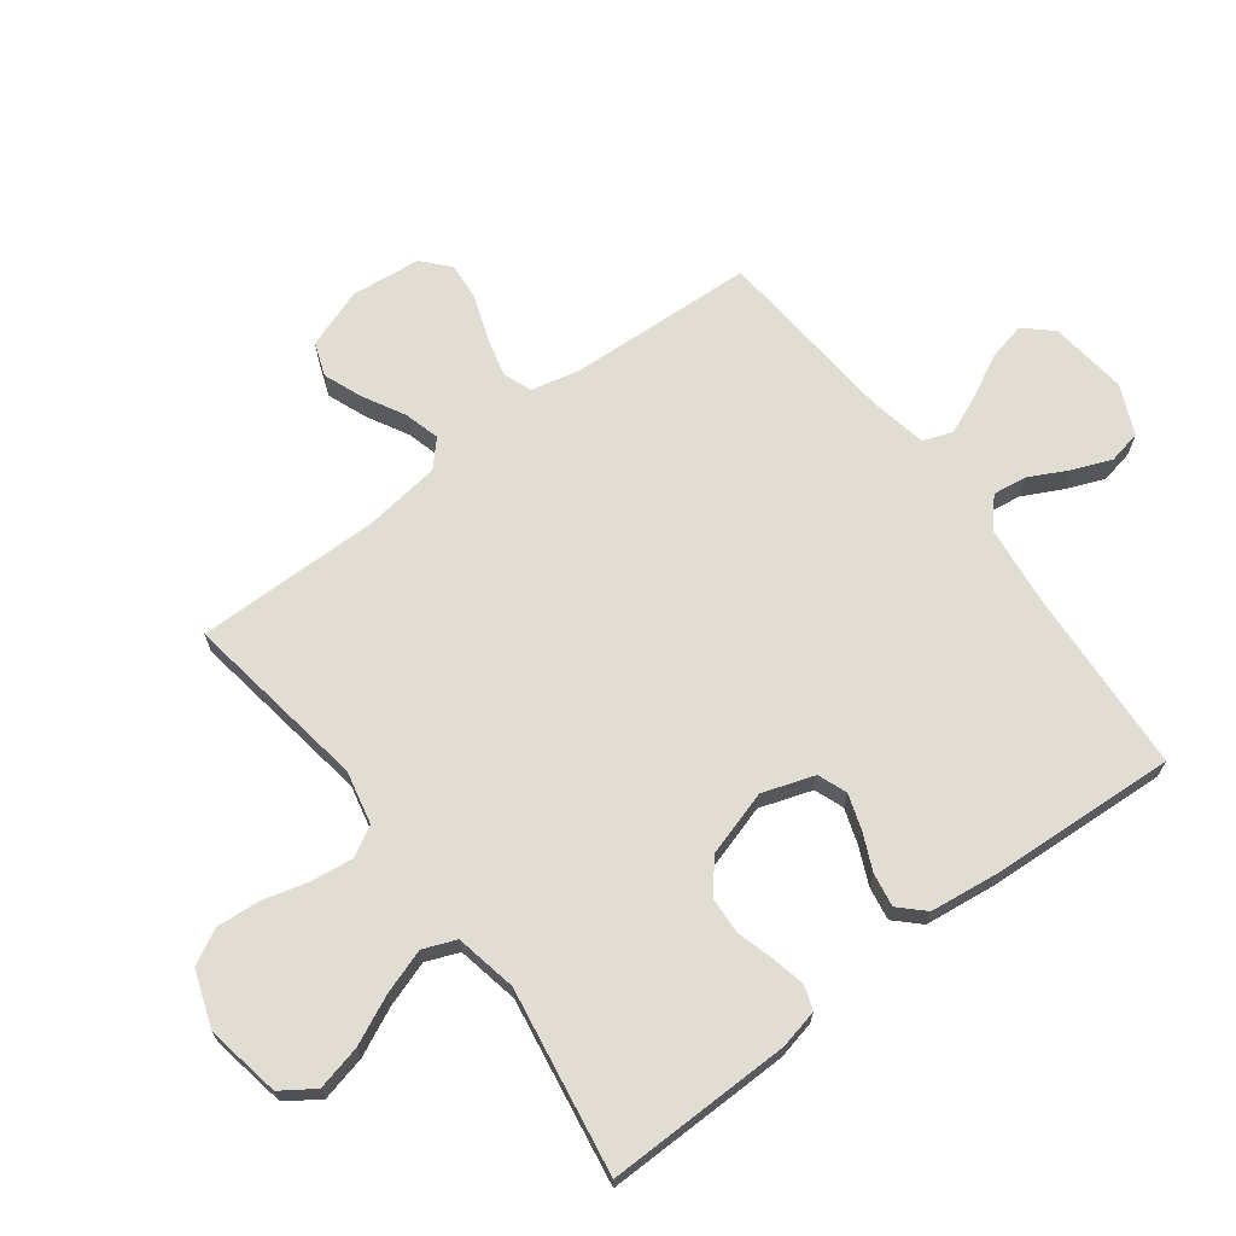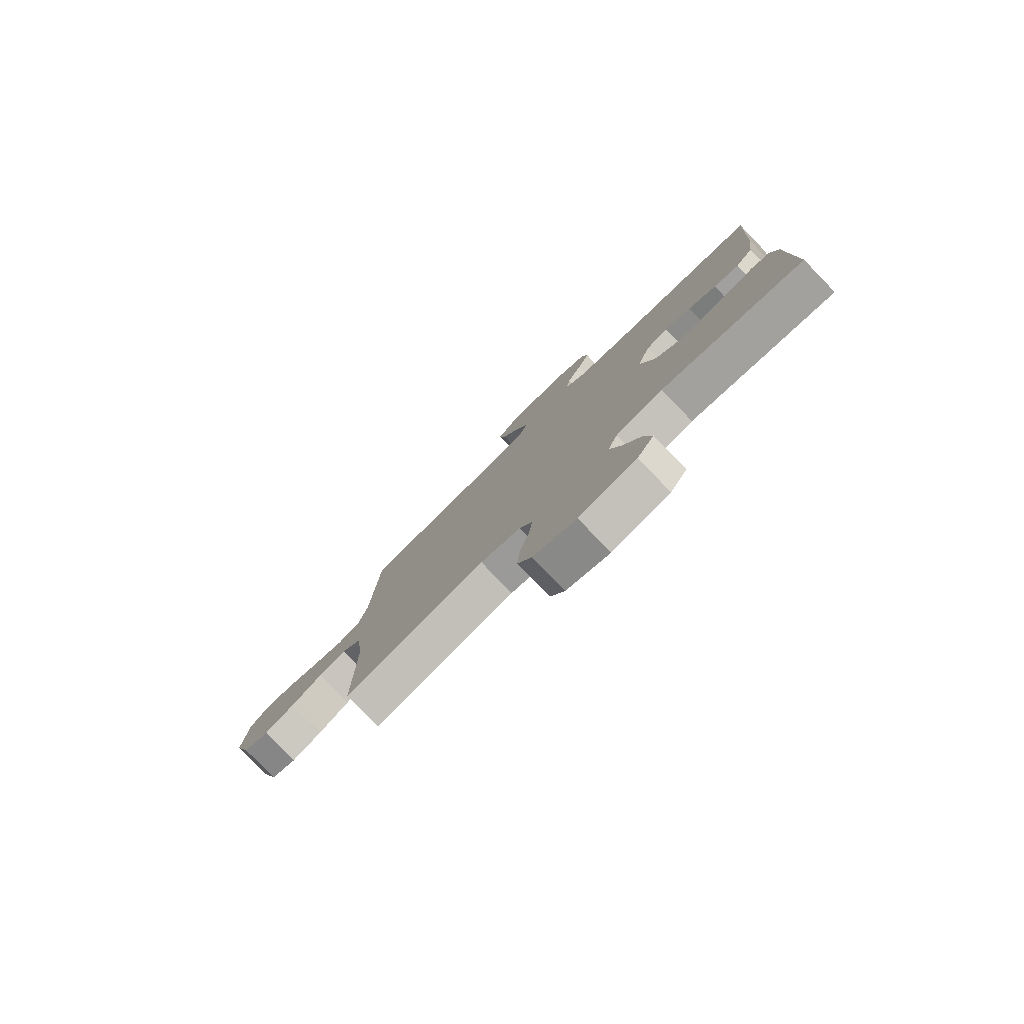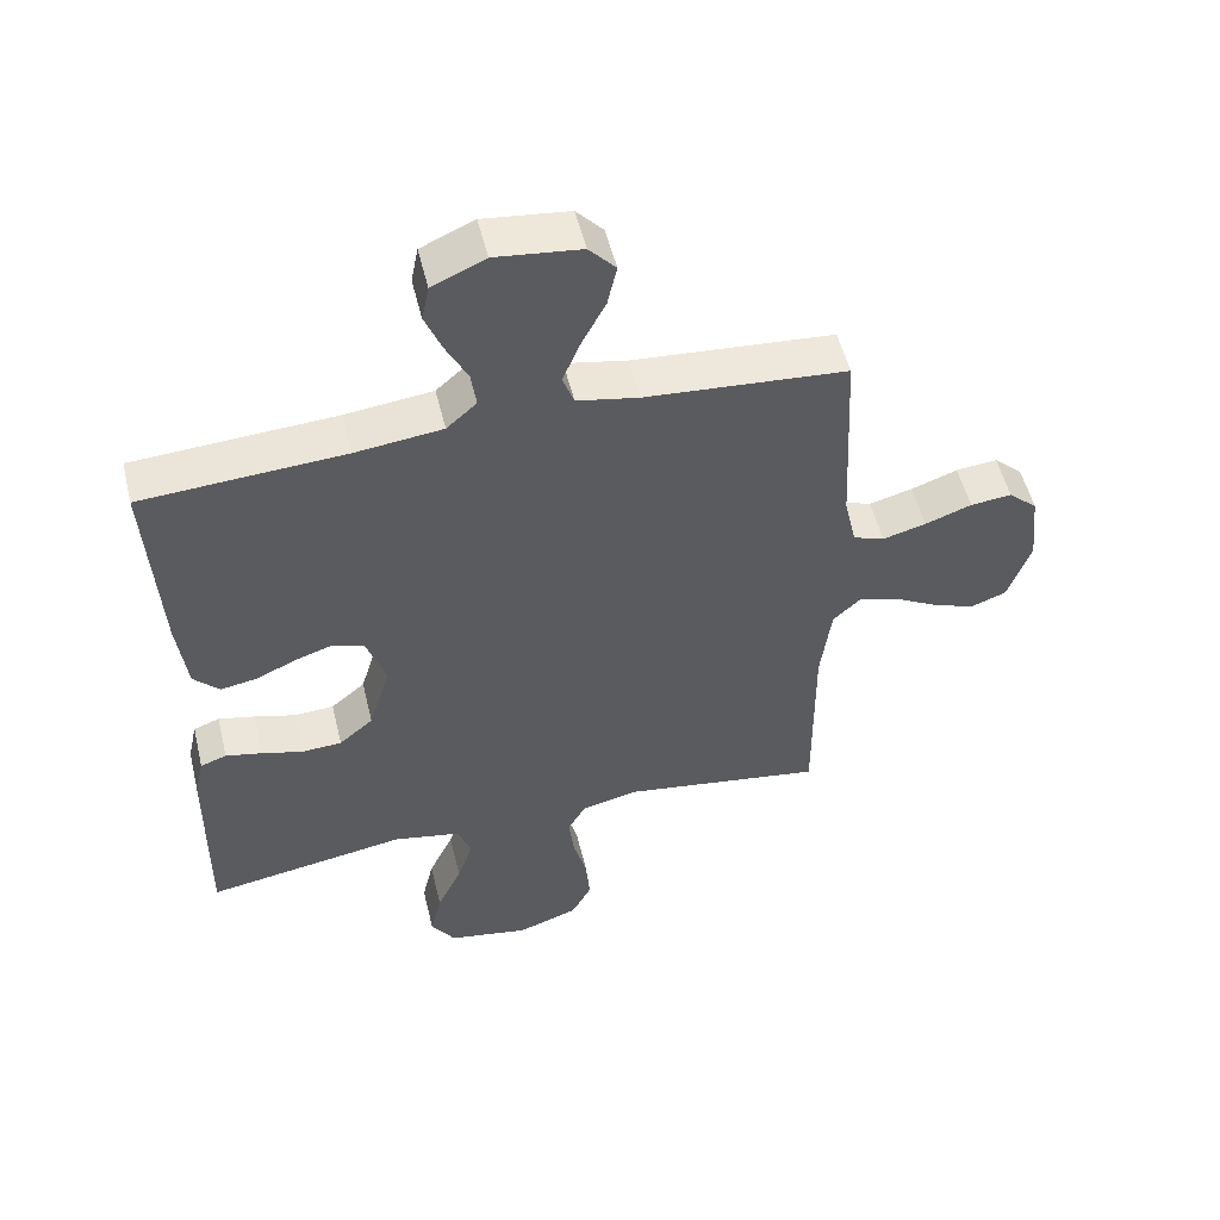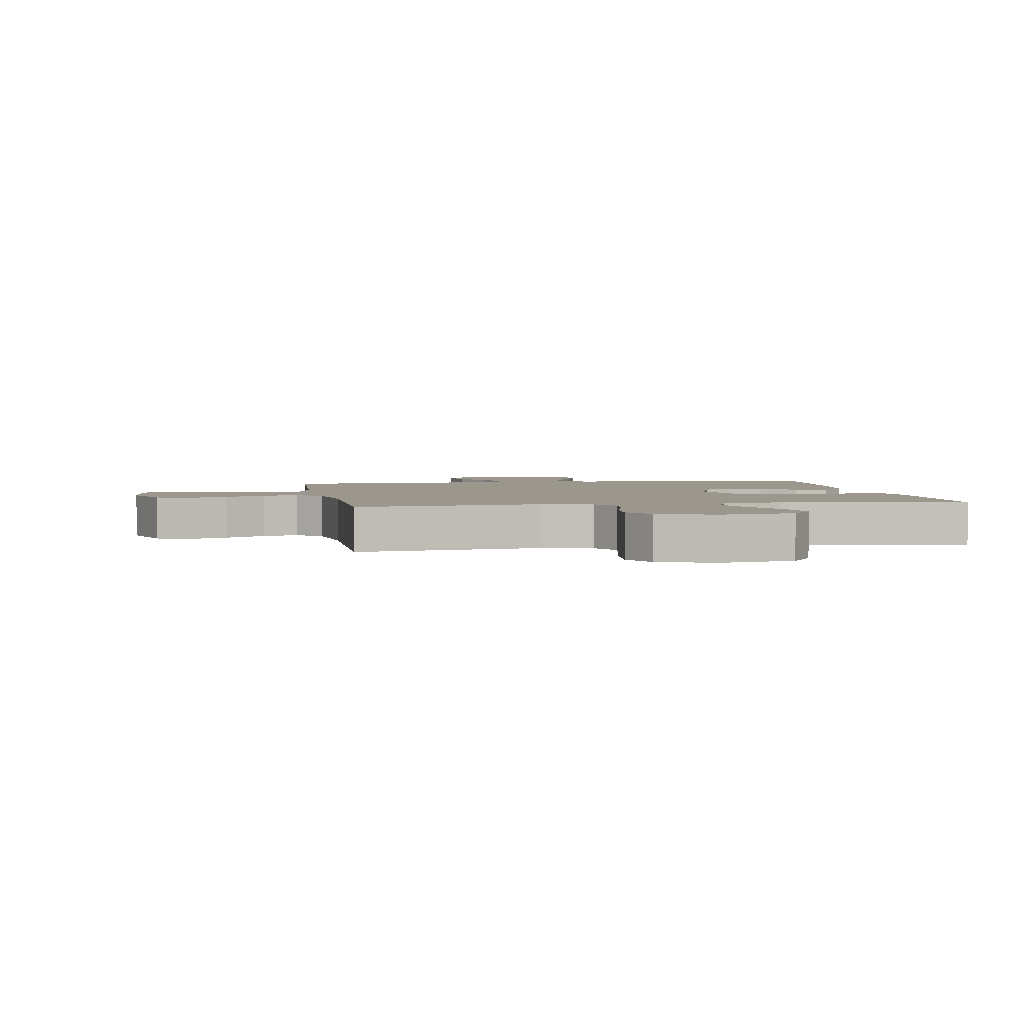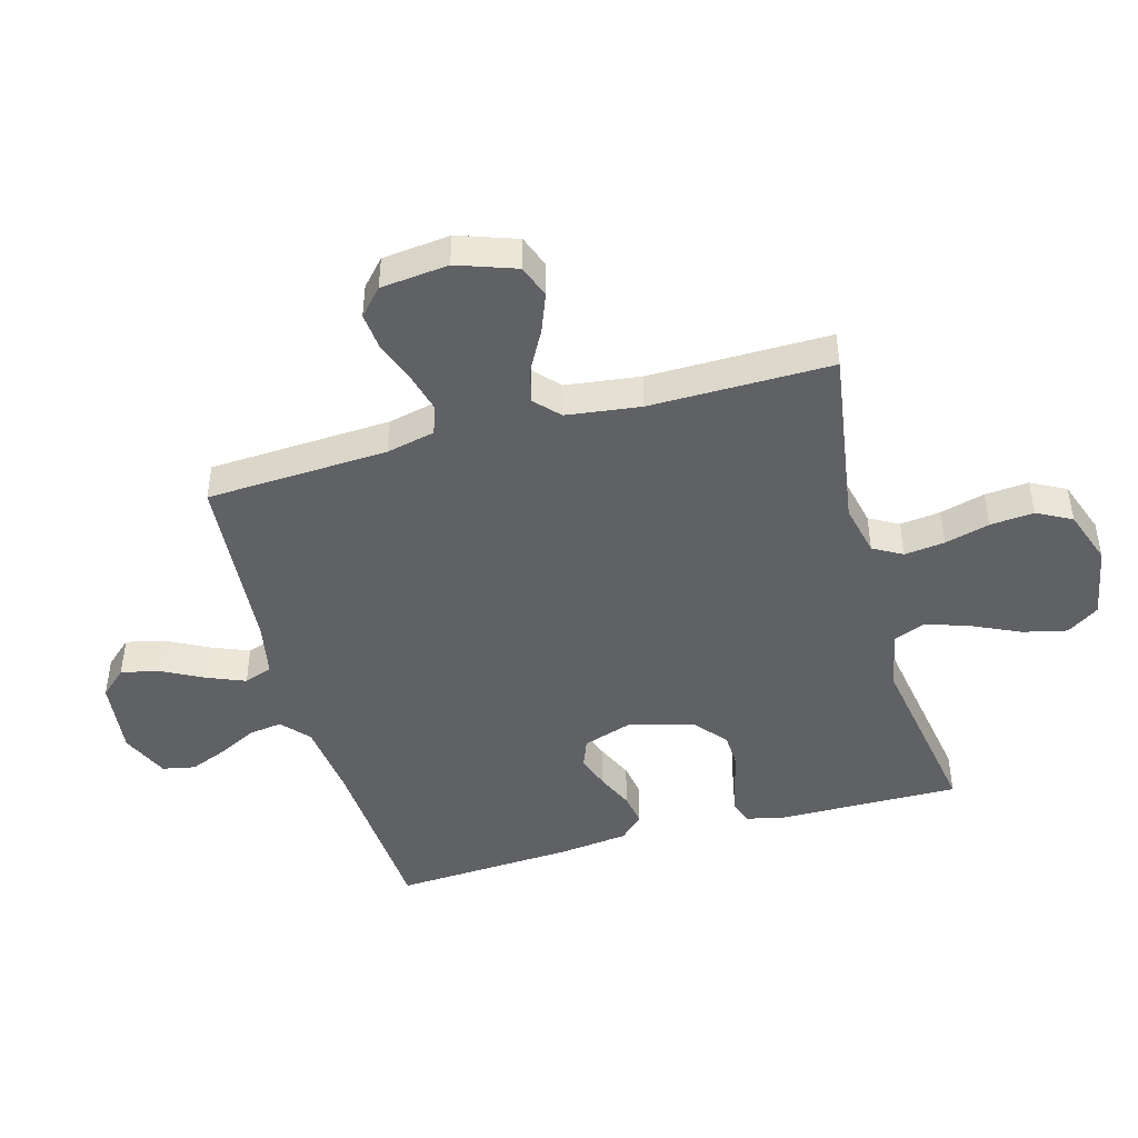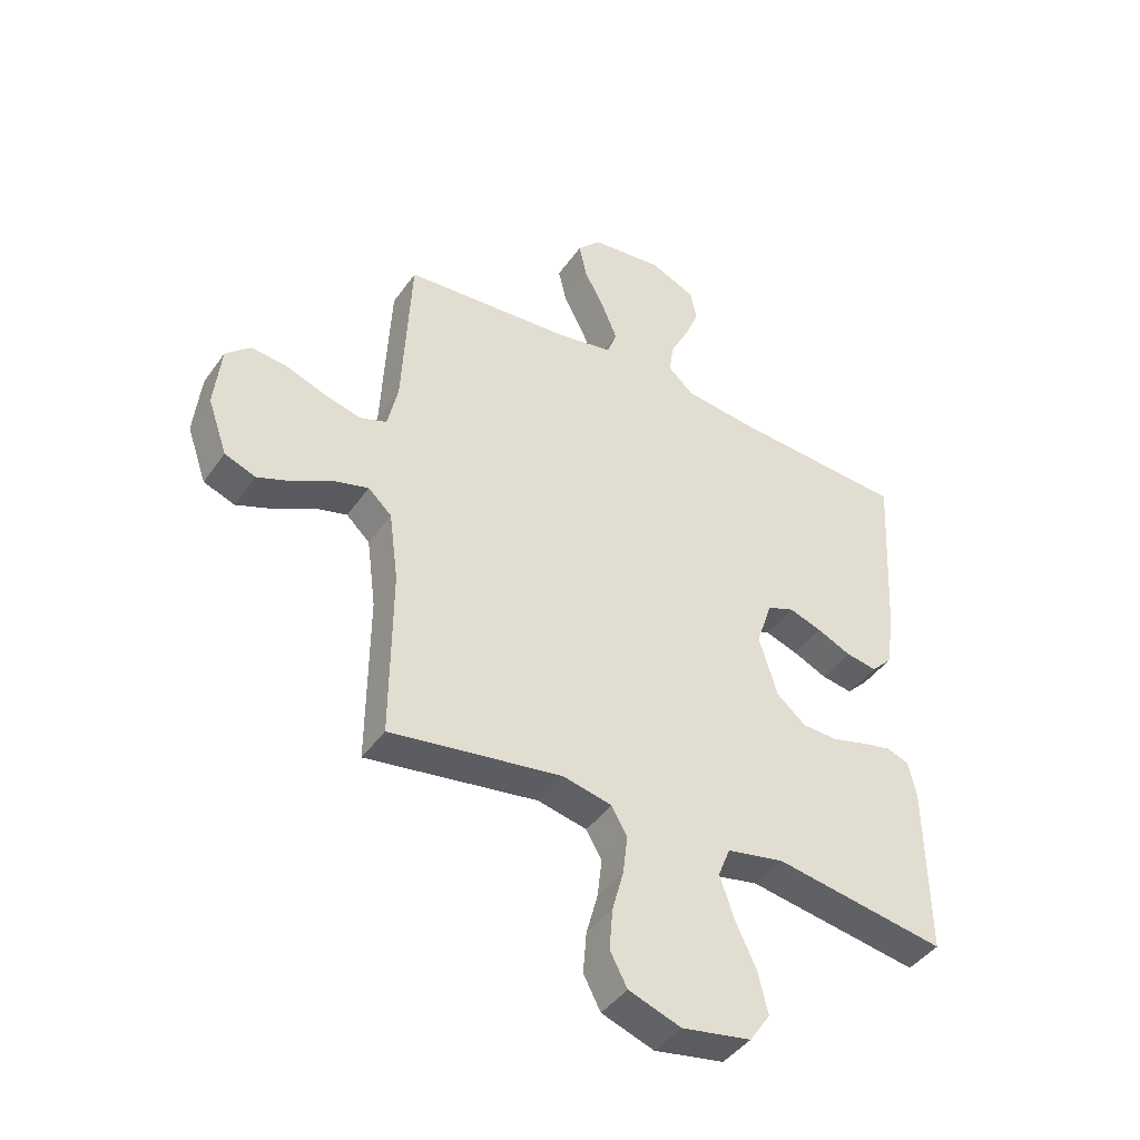
<metadata>
{"format":"obj","ext":"obj","renderer":"f3d","projection":"perspective","resolution":1024,"background":"white","views":[{"elev":68.3,"azim":-127.0,"up":"+Y"},{"elev":-79.8,"azim":-135.8,"up":"+Z"},{"elev":53.0,"azim":-13.6,"up":"+Z"},{"elev":2.8,"azim":170.5,"up":"+Y"},{"elev":-45.5,"azim":105.6,"up":"+Y"},{"elev":-43.0,"azim":147.6,"up":"+Z"}]}
</metadata>
<code>
v 0.5 0.07 0.5
v 0.515 0.07 0.2
v 0.533 0.07 0.12
v 0.58 0.07 0.103
v 0.645 0.07 0.12
v 0.714 0.07 0.145
v 0.776 0.07 0.151
v 0.819 0.07 0.112
v 0.831 0.07 0
v 0.797 0.07 -0.097
v 0.743 0.07 -0.117
v 0.679 0.07 -0.092
v 0.613 0.07 -0.056
v 0.555 0.07 -0.04
v 0.514 0.07 -0.078
v 0.498 0.07 -0.2
v 0.5 0.07 -0.5
v 0.2 0.07 -0.454
v 0.114 0.07 -0.473
v 0.087 0.07 -0.521
v 0.095 0.07 -0.588
v 0.115 0.07 -0.662
v 0.121 0.07 -0.734
v 0.091 0.07 -0.791
v 0 0.07 -0.823
v -0.121 0.07 -0.801
v -0.157 0.07 -0.748
v -0.14 0.07 -0.675
v -0.103 0.07 -0.596
v -0.079 0.07 -0.524
v -0.1 0.07 -0.471
v -0.2 0.07 -0.451
v -0.5 0.07 -0.5
v -0.496 0.07 -0.2
v -0.482 0.07 -0.137
v -0.443 0.07 -0.123
v -0.389 0.07 -0.135
v -0.328 0.07 -0.152
v -0.268 0.07 -0.149
v -0.217 0.07 -0.106
v -0.185 0.07 0
v -0.213 0.07 0.084
v -0.26 0.07 0.102
v -0.317 0.07 0.083
v -0.377 0.07 0.056
v -0.431 0.07 0.047
v -0.469 0.07 0.086
v -0.483 0.07 0.2
v -0.5 0.07 0.5
v -0.2 0.07 0.518
v -0.07 0.07 0.533
v -0.025 0.07 0.573
v -0.033 0.07 0.628
v -0.065 0.07 0.691
v -0.09 0.07 0.753
v -0.079 0.07 0.807
v 0 0.07 0.842
v 0.127 0.07 0.827
v 0.167 0.07 0.783
v 0.153 0.07 0.721
v 0.117 0.07 0.652
v 0.091 0.07 0.589
v 0.108 0.07 0.542
v 0.2 0.07 0.524
v 0.5 0 0.5
v 0.515 0 0.2
v 0.533 0 0.12
v 0.58 0 0.103
v 0.645 0 0.12
v 0.714 0 0.145
v 0.776 0 0.151
v 0.819 0 0.112
v 0.831 0 0
v 0.797 0 -0.097
v 0.743 0 -0.117
v 0.679 0 -0.092
v 0.613 0 -0.056
v 0.555 0 -0.04
v 0.514 0 -0.078
v 0.498 0 -0.2
v 0.5 0 -0.5
v 0.2 0 -0.454
v 0.114 0 -0.473
v 0.087 0 -0.521
v 0.095 0 -0.588
v 0.115 0 -0.662
v 0.121 0 -0.734
v 0.091 0 -0.791
v 0 0 -0.823
v -0.121 0 -0.801
v -0.157 0 -0.748
v -0.14 0 -0.675
v -0.103 0 -0.596
v -0.079 0 -0.524
v -0.1 0 -0.471
v -0.2 0 -0.451
v -0.5 0 -0.5
v -0.496 0 -0.2
v -0.482 0 -0.137
v -0.443 0 -0.123
v -0.389 0 -0.135
v -0.328 0 -0.152
v -0.268 0 -0.149
v -0.217 0 -0.106
v -0.185 0 0
v -0.213 0 0.084
v -0.26 0 0.102
v -0.317 0 0.083
v -0.377 0 0.056
v -0.431 0 0.047
v -0.469 0 0.086
v -0.483 0 0.2
v -0.5 0 0.5
v -0.2 0 0.518
v -0.07 0 0.533
v -0.025 0 0.573
v -0.033 0 0.628
v -0.065 0 0.691
v -0.09 0 0.753
v -0.079 0 0.807
v 0 0 0.842
v 0.127 0 0.827
v 0.167 0 0.783
v 0.153 0 0.721
v 0.117 0 0.652
v 0.091 0 0.589
v 0.108 0 0.542
v 0.2 0 0.524
f 59 60 61
f 58 59 61
f 57 58 61
f 56 57 61
f 55 56 61
f 54 55 61
f 53 54 61
f 52 53 61 62
f 51 52 62 63
f 48 49 50
f 47 48 50
f 46 47 50
f 45 46 50
f 44 45 50
f 51 63 64
f 50 51 64
f 44 50 64
f 43 44 64
f 36 37 38
f 35 36 38
f 34 35 38
f 33 34 38
f 32 33 38
f 31 32 38 39
f 27 28 29
f 26 27 29
f 25 26 29
f 24 25 29
f 23 24 29
f 22 23 29
f 21 22 29
f 20 21 29 30
f 19 20 30 31
f 16 17 18
f 31 39 40
f 19 31 40
f 18 19 40
f 16 18 40
f 15 16 40
f 11 12 13
f 10 11 13
f 9 10 13
f 8 9 13
f 7 8 13
f 6 7 13
f 5 6 13
f 4 5 13 14
f 64 1 2
f 43 64 2
f 42 43 2
f 15 40 41
f 14 15 41
f 4 14 41
f 3 4 41
f 2 3 41 42
f 125 124 123
f 125 123 122
f 125 122 121
f 125 121 120
f 125 120 119
f 125 119 118
f 125 118 117
f 126 125 117 116
f 127 126 116 115
f 114 113 112
f 114 112 111
f 114 111 110
f 114 110 109
f 114 109 108
f 128 127 115
f 128 115 114
f 128 114 108
f 128 108 107
f 102 101 100
f 102 100 99
f 102 99 98
f 102 98 97
f 102 97 96
f 103 102 96 95
f 93 92 91
f 93 91 90
f 93 90 89
f 93 89 88
f 93 88 87
f 93 87 86
f 93 86 85
f 94 93 85 84
f 95 94 84 83
f 82 81 80
f 104 103 95
f 104 95 83
f 104 83 82
f 104 82 80
f 104 80 79
f 77 76 75
f 77 75 74
f 77 74 73
f 77 73 72
f 77 72 71
f 77 71 70
f 77 70 69
f 78 77 69 68
f 66 65 128
f 66 128 107
f 66 107 106
f 105 104 79
f 105 79 78
f 105 78 68
f 105 68 67
f 106 105 67 66
f 1 65 66 2
f 2 66 67 3
f 3 67 68 4
f 4 68 69 5
f 5 69 70 6
f 6 70 71 7
f 7 71 72 8
f 8 72 73 9
f 9 73 74 10
f 10 74 75 11
f 11 75 76 12
f 12 76 77 13
f 13 77 78 14
f 14 78 79 15
f 15 79 80 16
f 16 80 81 17
f 17 81 82 18
f 18 82 83 19
f 19 83 84 20
f 20 84 85 21
f 21 85 86 22
f 22 86 87 23
f 23 87 88 24
f 24 88 89 25
f 25 89 90 26
f 26 90 91 27
f 27 91 92 28
f 28 92 93 29
f 29 93 94 30
f 30 94 95 31
f 31 95 96 32
f 32 96 97 33
f 33 97 98 34
f 34 98 99 35
f 35 99 100 36
f 36 100 101 37
f 37 101 102 38
f 38 102 103 39
f 39 103 104 40
f 40 104 105 41
f 41 105 106 42
f 42 106 107 43
f 43 107 108 44
f 44 108 109 45
f 45 109 110 46
f 46 110 111 47
f 47 111 112 48
f 48 112 113 49
f 49 113 114 50
f 50 114 115 51
f 51 115 116 52
f 52 116 117 53
f 53 117 118 54
f 54 118 119 55
f 55 119 120 56
f 56 120 121 57
f 57 121 122 58
f 58 122 123 59
f 59 123 124 60
f 60 124 125 61
f 61 125 126 62
f 62 126 127 63
f 63 127 128 64
f 64 128 65 1

</code>
